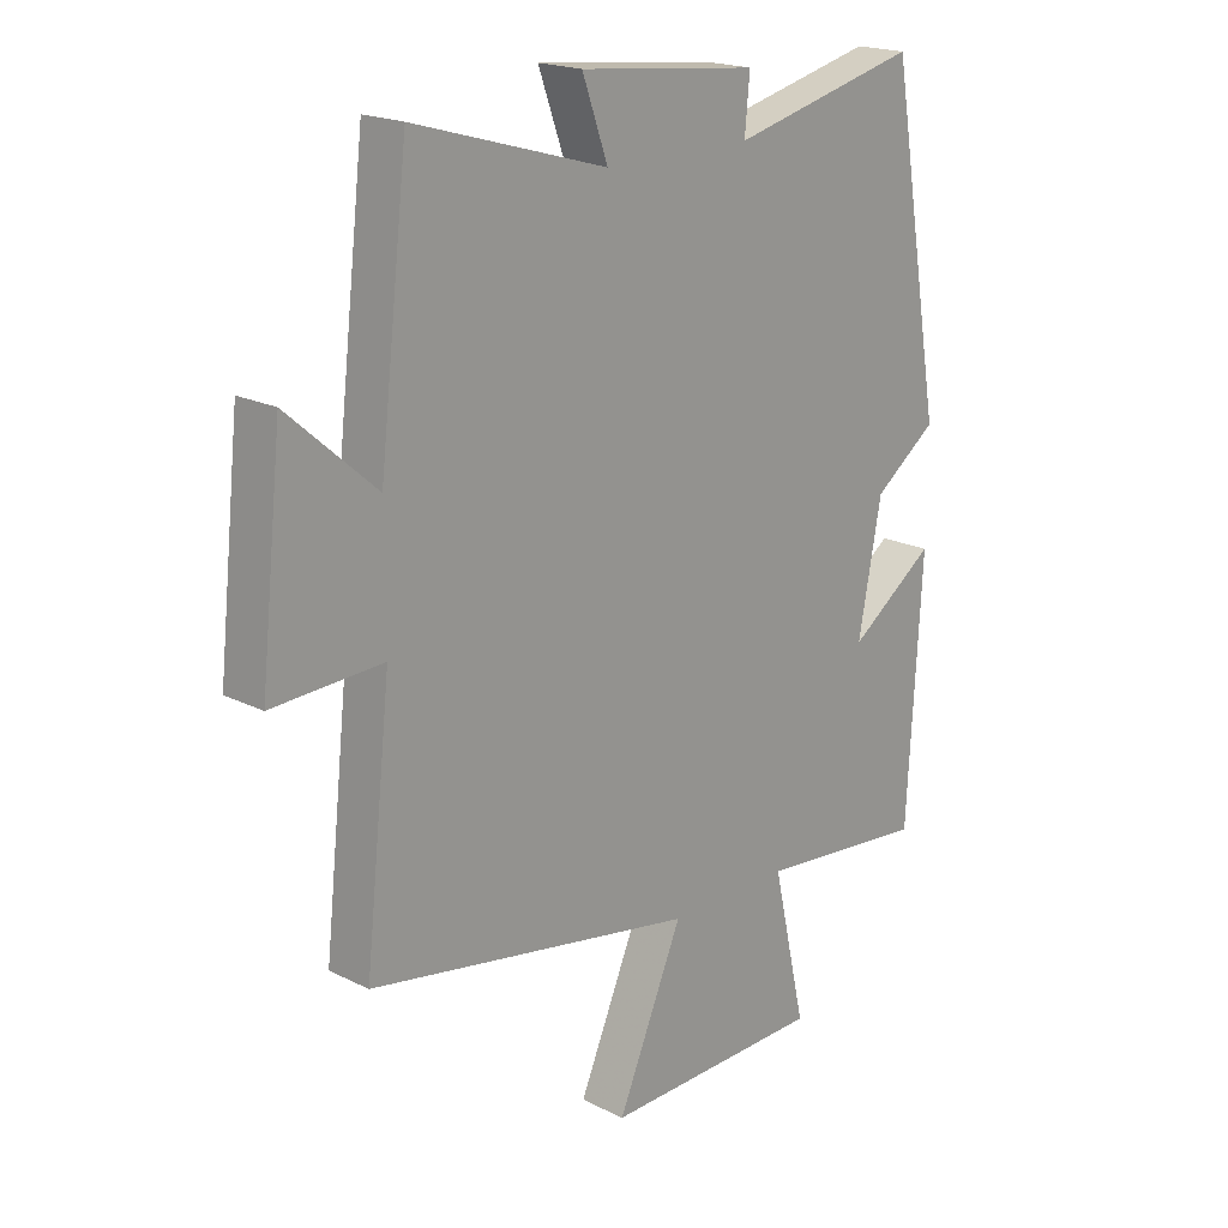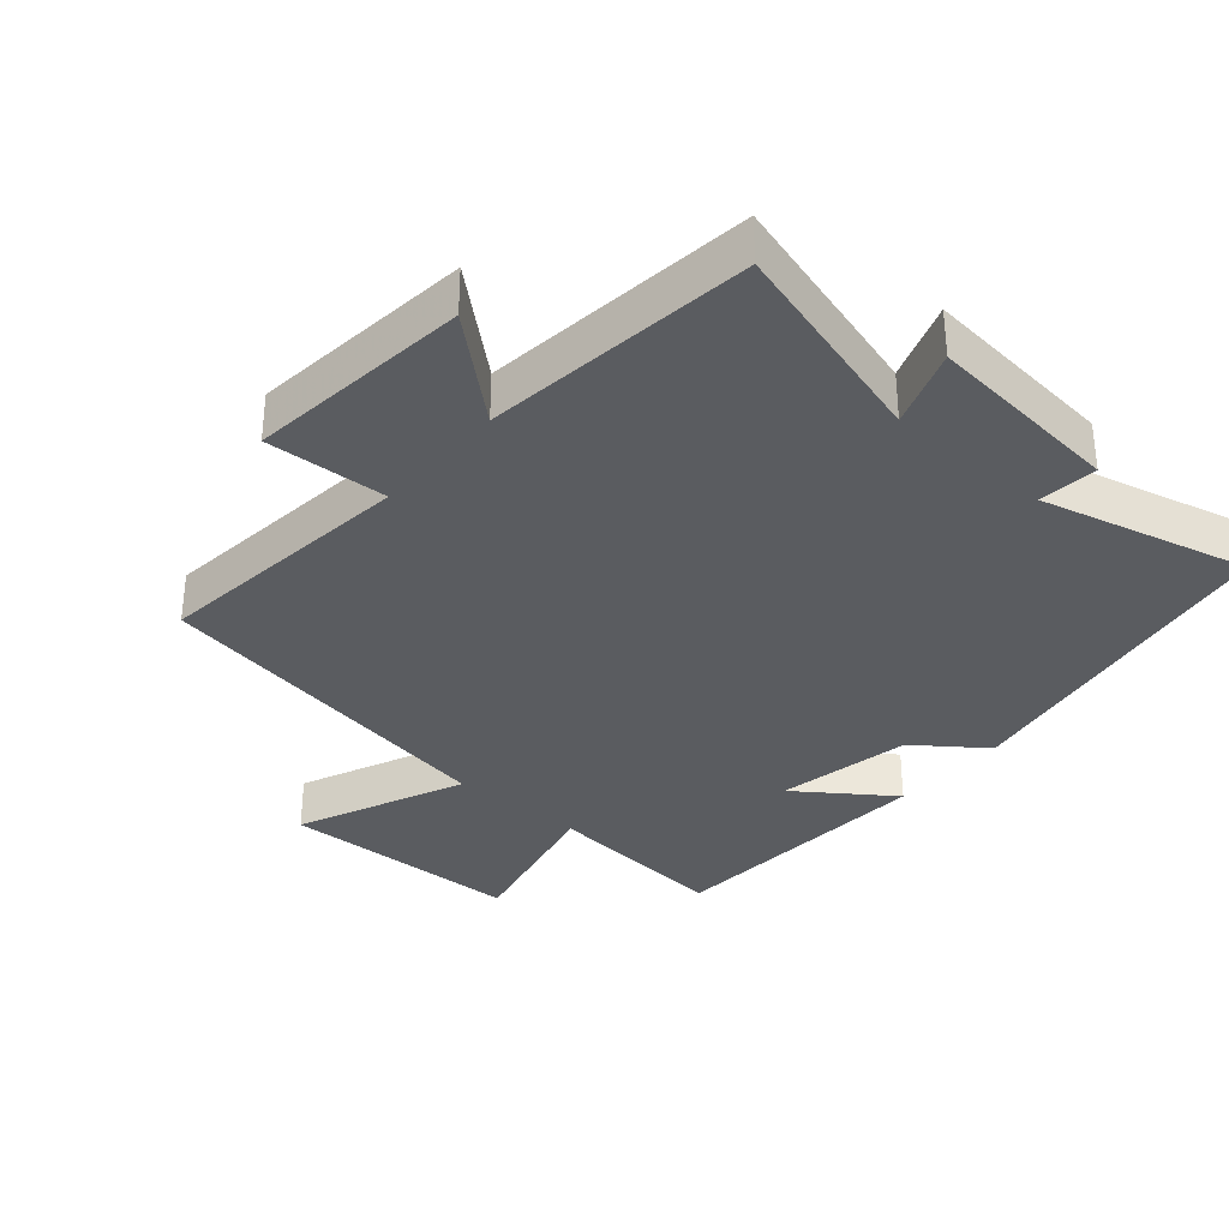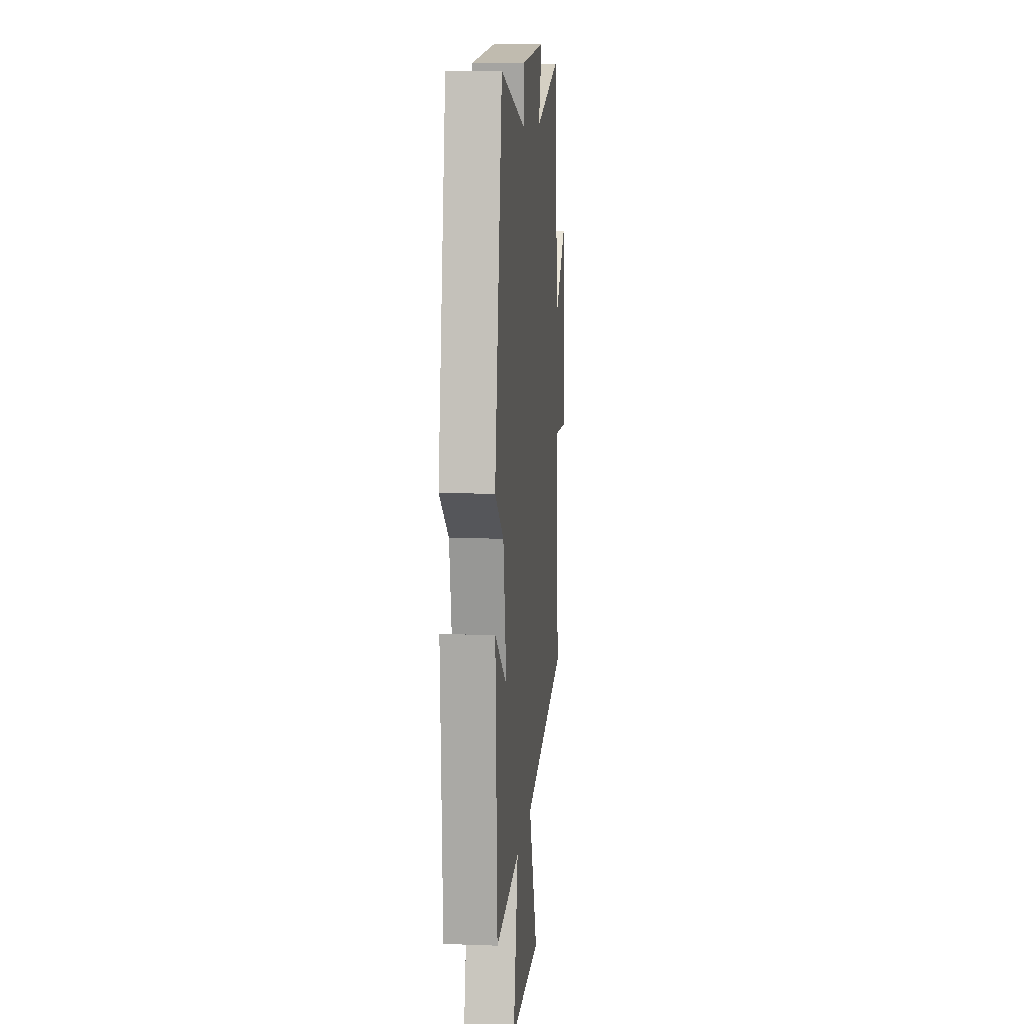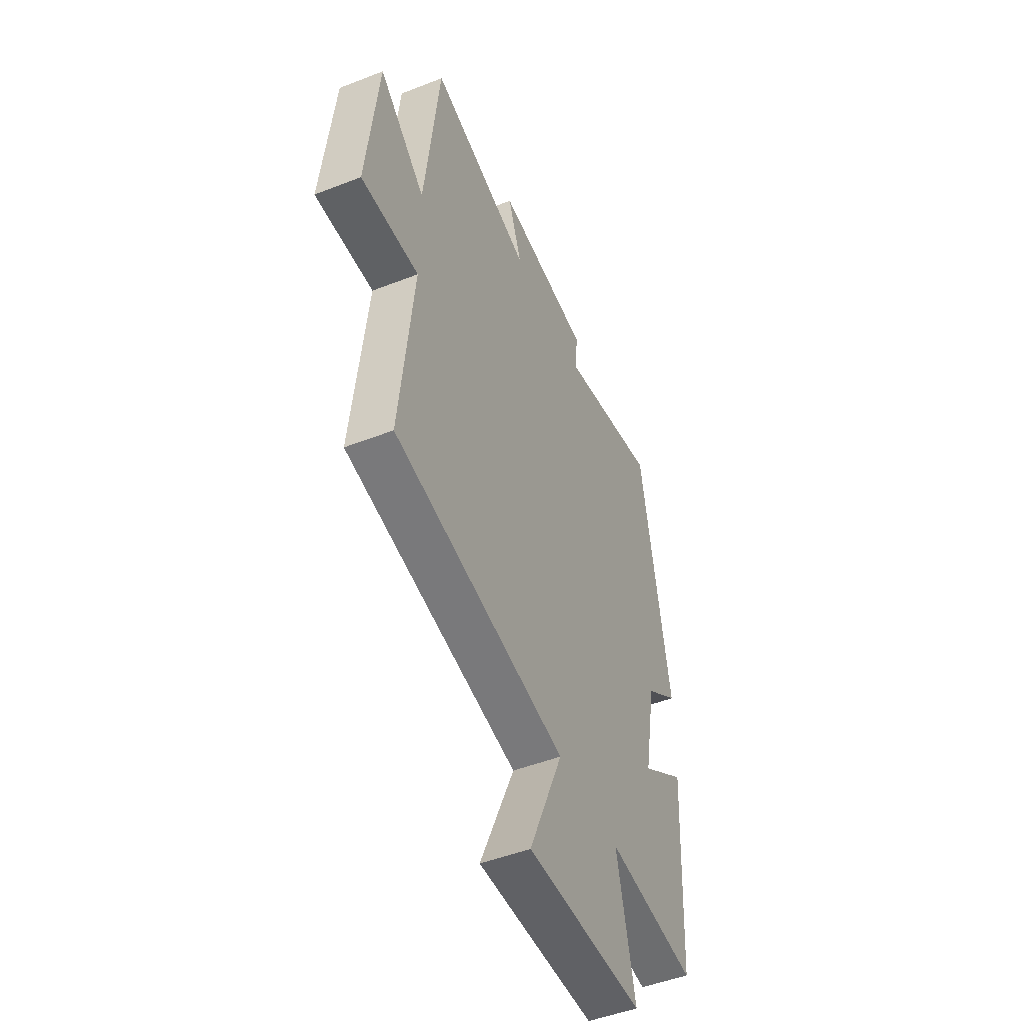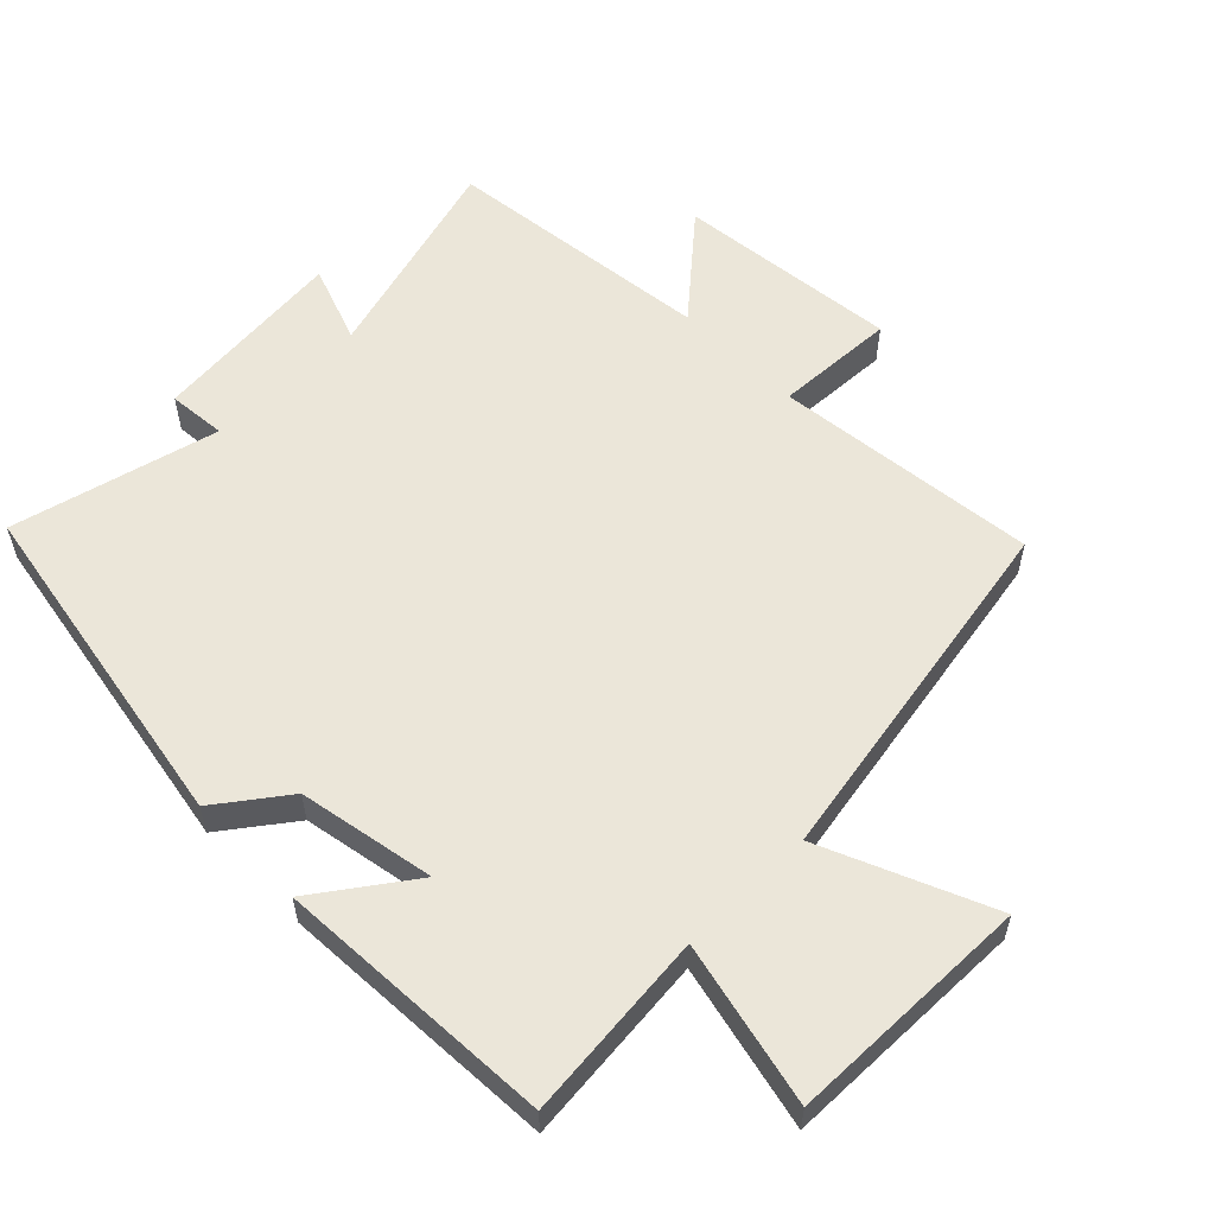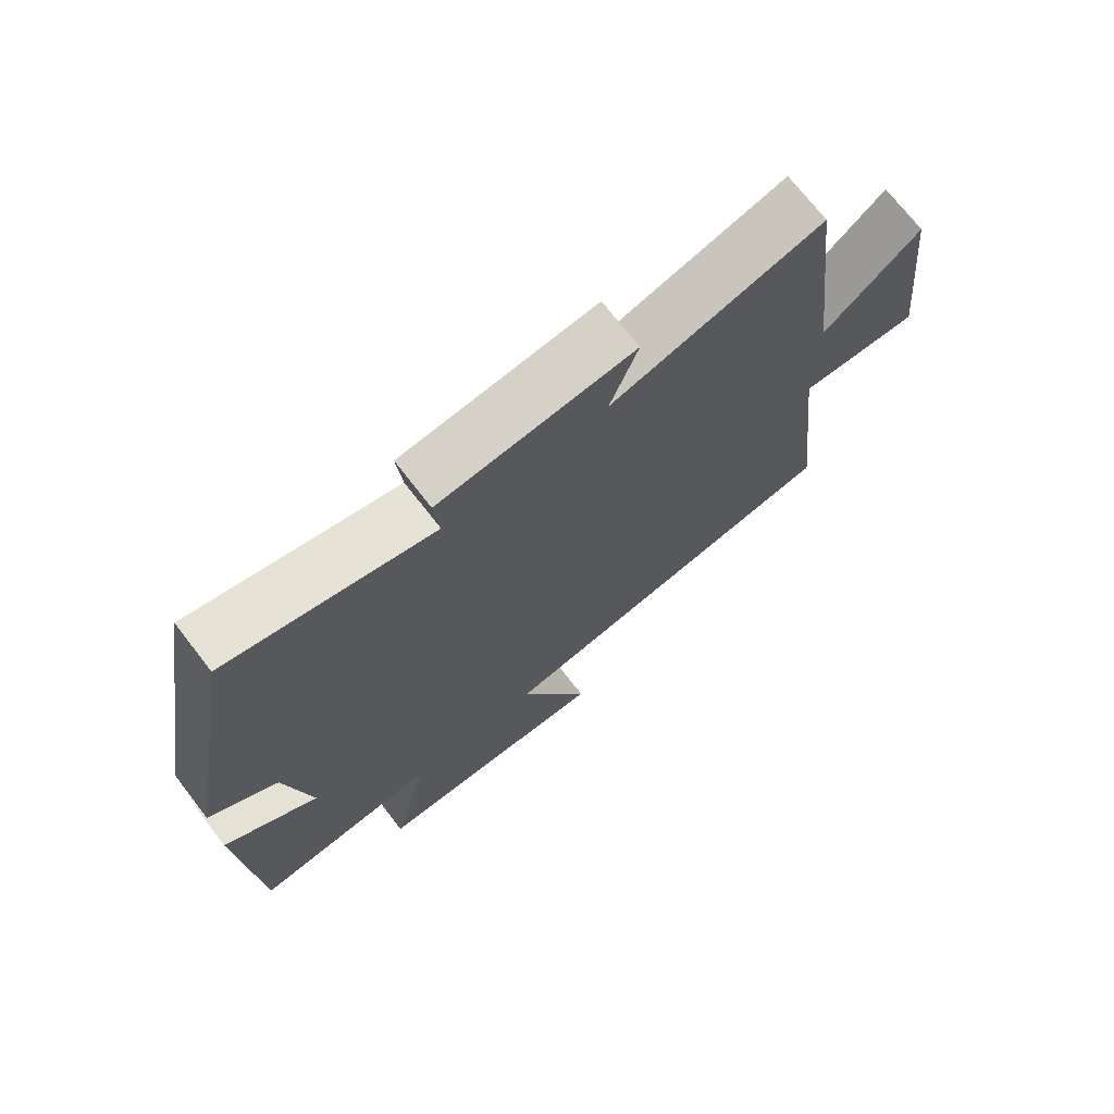
<metadata>
{"format":"obj","ext":"obj","renderer":"f3d","projection":"perspective","resolution":1024,"background":"white","views":[{"elev":19.4,"azim":-46.9,"up":"+Z"},{"elev":-33.7,"azim":-40.6,"up":"+Y"},{"elev":10.3,"azim":95.4,"up":"+Z"},{"elev":-48.9,"azim":-66.5,"up":"+Z"},{"elev":56.8,"azim":135.5,"up":"+Y"},{"elev":72.3,"azim":142.2,"up":"+Z"}]}
</metadata>
<code>
v -0.543 0.07 -0.402
v -0.5 0.07 -0.009
v -0.68 0.07 -0.017
v -0.644 0.07 0.315
v -0.5 0.07 0.189
v -0.453 0.07 0.591
v -0.138 0.07 0.5
v -0.18 0.07 0.617
v 0.112 0.07 0.587
v 0.104 0.07 0.5
v 0.412 0.07 0.575
v 0.5 0.07 0.064
v 0.397 0.07 -0.012
v 0.359 0.07 -0.214
v 0.5 0.07 -0.114
v 0.477 0.07 -0.528
v 0.197 0.07 -0.5
v 0.252 0.07 -0.743
v -0.112 0.07 -0.749
v -0.005 0.07 -0.5
v -0.543 0 -0.402
v -0.5 0 -0.009
v -0.68 0 -0.017
v -0.644 0 0.315
v -0.5 0 0.189
v -0.453 0 0.591
v -0.138 0 0.5
v -0.18 0 0.617
v 0.112 0 0.587
v 0.104 0 0.5
v 0.412 0 0.575
v 0.5 0 0.064
v 0.397 0 -0.012
v 0.359 0 -0.214
v 0.5 0 -0.114
v 0.477 0 -0.528
v 0.197 0 -0.5
v 0.252 0 -0.743
v -0.112 0 -0.749
v -0.005 0 -0.5
f 17 18 19 20
f 17 20 1 2
f 14 15 16 17
f 13 14 17 2
f 10 11 12 13
f 10 13 2
f 7 8 9 10
f 7 10 2 3
f 5 6 7
f 5 7 3
f 3 4 5
f 40 39 38 37
f 22 21 40 37
f 37 36 35 34
f 22 37 34 33
f 33 32 31 30
f 22 33 30
f 30 29 28 27
f 23 22 30 27
f 27 26 25
f 23 27 25
f 25 24 23
f 1 21 22 2
f 2 22 23 3
f 3 23 24 4
f 4 24 25 5
f 5 25 26 6
f 6 26 27 7
f 7 27 28 8
f 8 28 29 9
f 9 29 30 10
f 10 30 31 11
f 11 31 32 12
f 12 32 33 13
f 13 33 34 14
f 14 34 35 15
f 15 35 36 16
f 16 36 37 17
f 17 37 38 18
f 18 38 39 19
f 19 39 40 20
f 20 40 21 1

</code>
